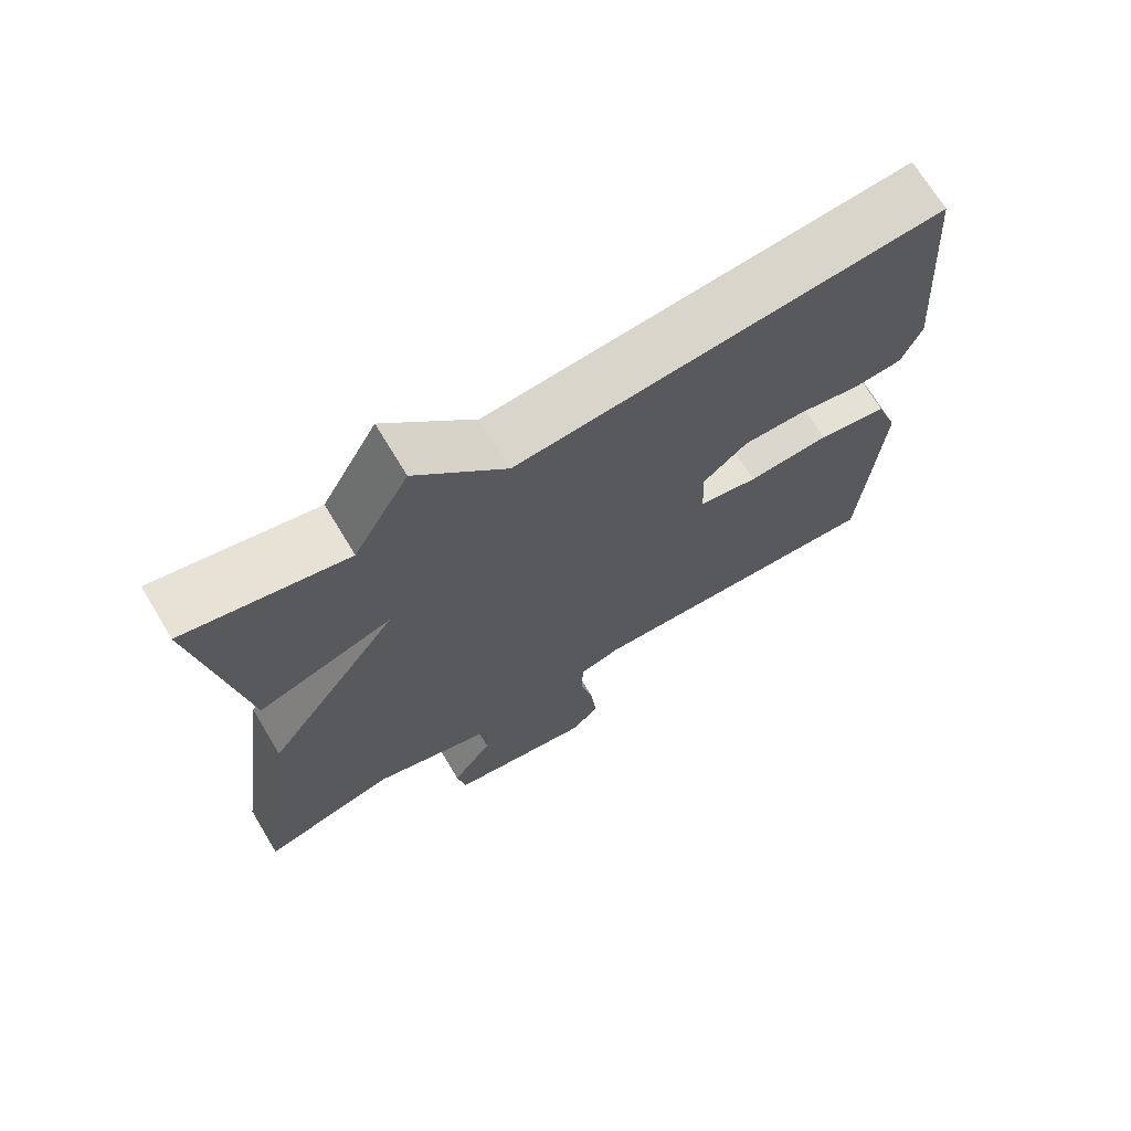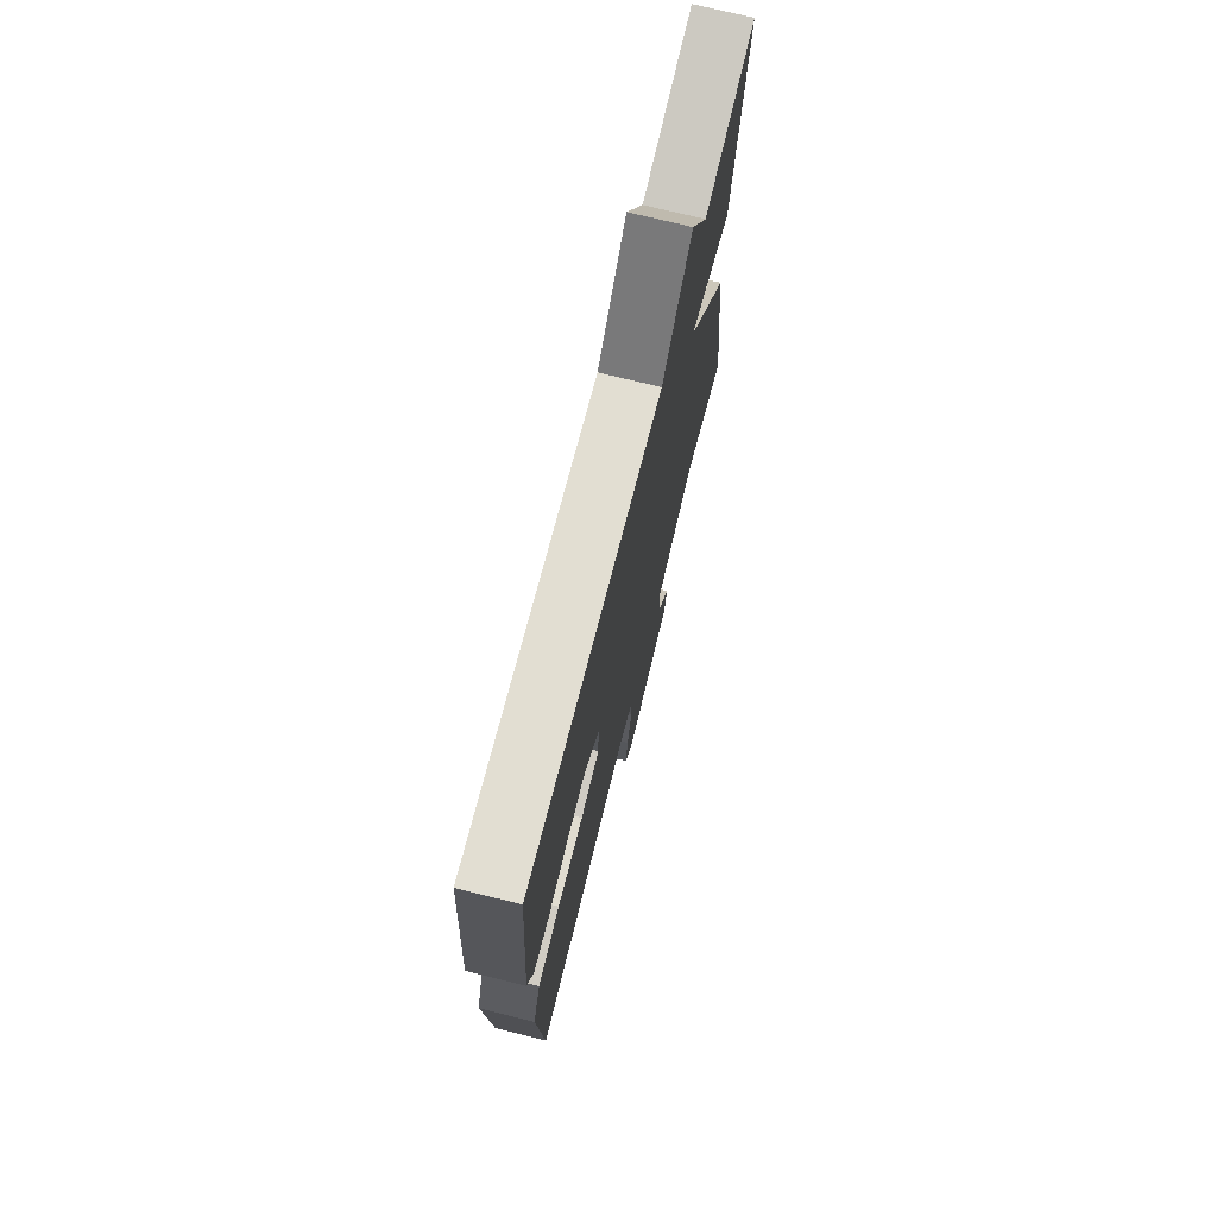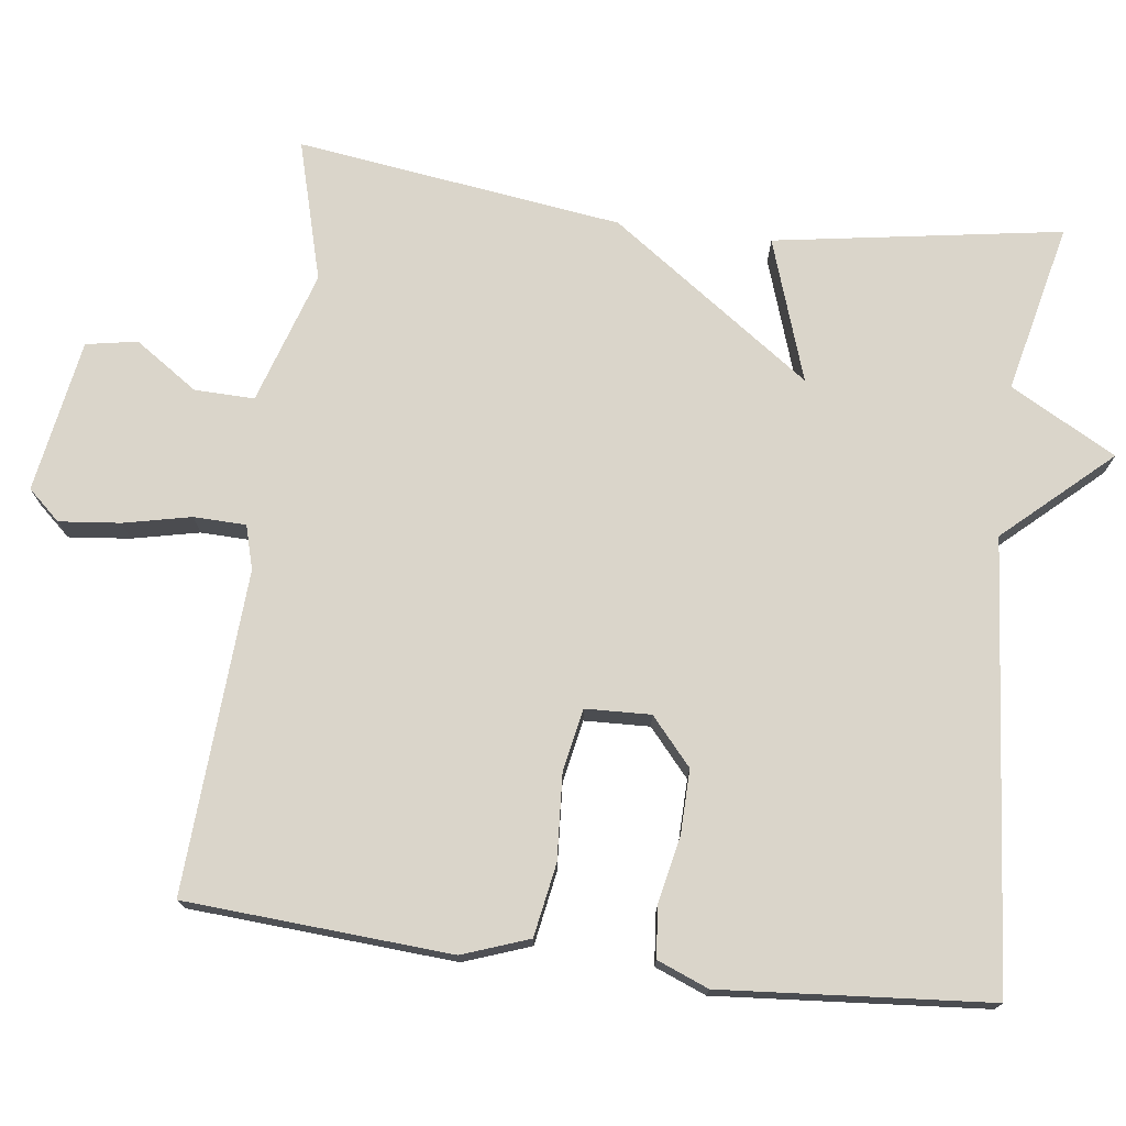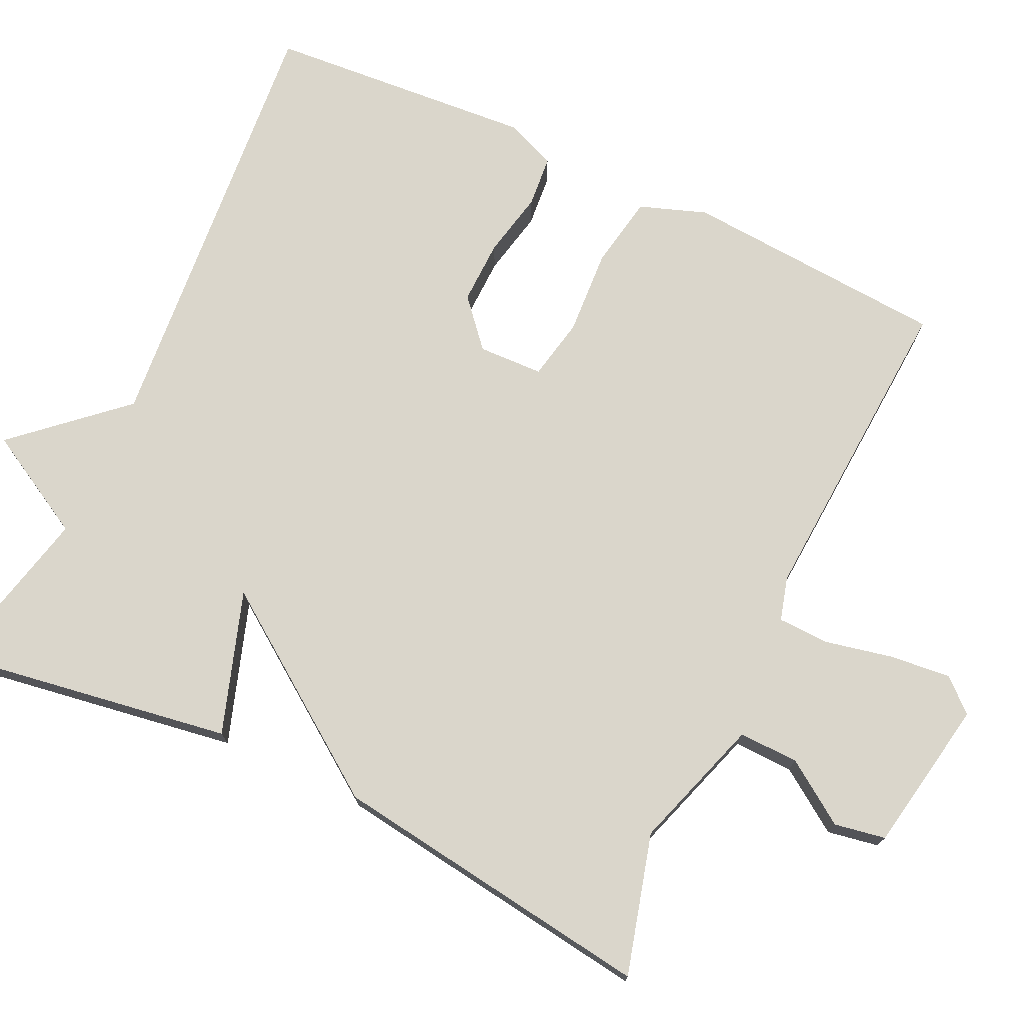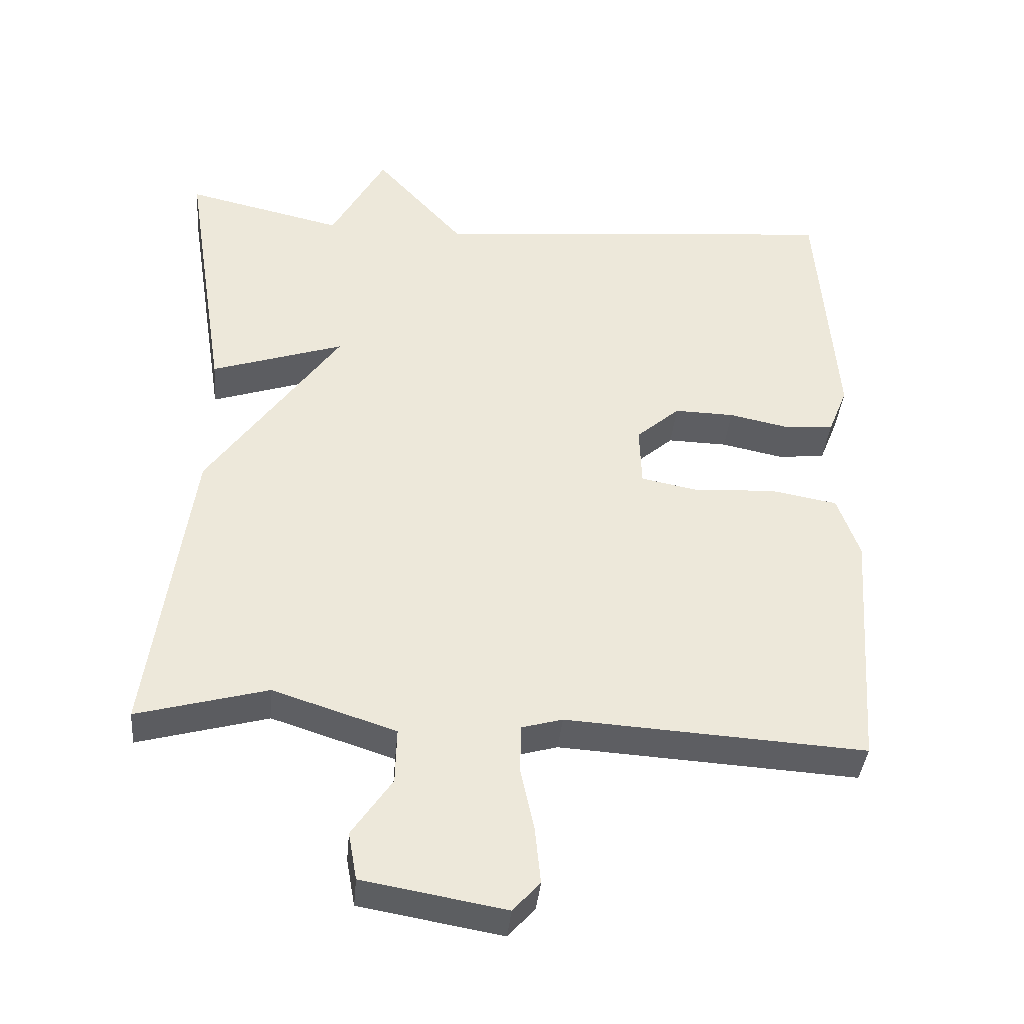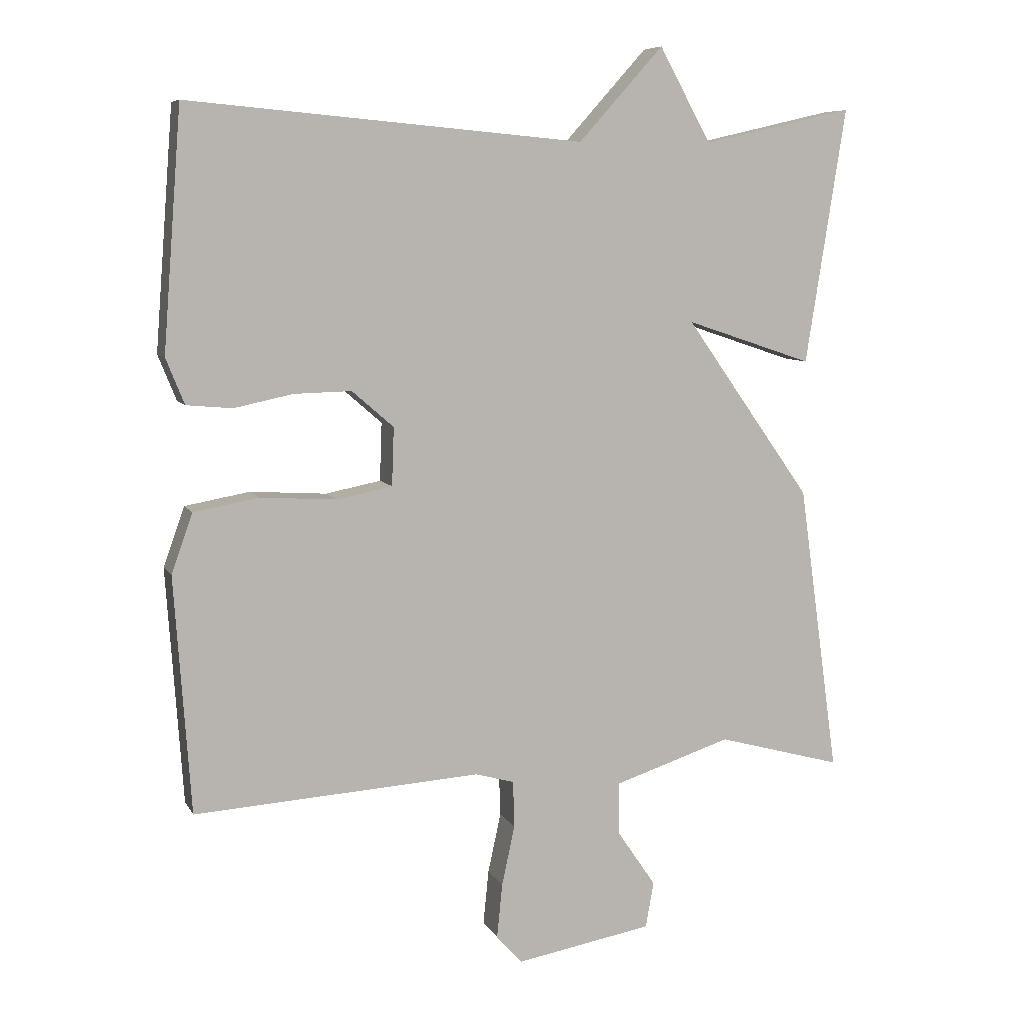
<metadata>
{"format":"obj","ext":"obj","renderer":"f3d","projection":"perspective","resolution":1024,"background":"white","views":[{"elev":70.3,"azim":148.9,"up":"+Z"},{"elev":73.2,"azim":-76.0,"up":"+Z"},{"elev":74.3,"azim":-82.9,"up":"+Y"},{"elev":74.1,"azim":115.3,"up":"+Y"},{"elev":-38.5,"azim":174.8,"up":"+Z"},{"elev":7.6,"azim":-17.7,"up":"+Z"}]}
</metadata>
<code>
v 0.5 0.07 0.5
v 0.441 0.07 0.125
v 0.255 0.07 0.187
v 0.441 0.07 -0.075
v 0.5 0.07 -0.5
v 0.317 0.07 -0.45
v 0.144 0.07 -0.506
v 0.146 0.07 -0.584
v 0.202 0.07 -0.666
v 0.19 0.07 -0.733
v -0.01 0.07 -0.768
v -0.048 0.07 -0.726
v -0.04 0.07 -0.646
v -0.021 0.07 -0.558
v -0.023 0.07 -0.49
v -0.08 0.07 -0.474
v -0.5 0.07 -0.5
v -0.524 0.07 -0.154
v -0.493 0.07 -0.067
v -0.398 0.07 -0.05
v -0.286 0.07 -0.057
v -0.205 0.07 -0.041
v -0.202 0.07 0.044
v -0.263 0.07 0.097
v -0.347 0.07 0.095
v -0.433 0.07 0.077
v -0.5 0.07 0.083
v -0.527 0.07 0.15
v -0.5 0.07 0.5
v 0.079 0.07 0.449
v 0.203 0.07 0.587
v 0.279 0.07 0.449
v 0.5 0 0.5
v 0.441 0 0.125
v 0.255 0 0.187
v 0.441 0 -0.075
v 0.5 0 -0.5
v 0.317 0 -0.45
v 0.144 0 -0.506
v 0.146 0 -0.584
v 0.202 0 -0.666
v 0.19 0 -0.733
v -0.01 0 -0.768
v -0.048 0 -0.726
v -0.04 0 -0.646
v -0.021 0 -0.558
v -0.023 0 -0.49
v -0.08 0 -0.474
v -0.5 0 -0.5
v -0.524 0 -0.154
v -0.493 0 -0.067
v -0.398 0 -0.05
v -0.286 0 -0.057
v -0.205 0 -0.041
v -0.202 0 0.044
v -0.263 0 0.097
v -0.347 0 0.095
v -0.433 0 0.077
v -0.5 0 0.083
v -0.527 0 0.15
v -0.5 0 0.5
v 0.079 0 0.449
v 0.203 0 0.587
v 0.279 0 0.449
f 30 31 32
f 28 29 30
f 27 28 30
f 26 27 30
f 25 26 30
f 24 25 30 32
f 23 24 32 1
f 19 20 21
f 18 19 21
f 17 18 21
f 16 17 21
f 15 16 21 22
f 12 13 14
f 11 12 14
f 10 11 14
f 9 10 14
f 8 9 14
f 7 8 14 15
f 15 22 23
f 7 15 23
f 6 7 23
f 5 6 23
f 4 5 23
f 3 4 23
f 3 23 1
f 1 2 3
f 64 63 62
f 62 61 60
f 62 60 59
f 62 59 58
f 62 58 57
f 64 62 57 56
f 33 64 56 55
f 53 52 51
f 53 51 50
f 53 50 49
f 53 49 48
f 54 53 48 47
f 46 45 44
f 46 44 43
f 46 43 42
f 46 42 41
f 46 41 40
f 47 46 40 39
f 55 54 47
f 55 47 39
f 55 39 38
f 55 38 37
f 55 37 36
f 55 36 35
f 33 55 35
f 35 34 33
f 1 33 34 2
f 2 34 35 3
f 3 35 36 4
f 4 36 37 5
f 5 37 38 6
f 6 38 39 7
f 7 39 40 8
f 8 40 41 9
f 9 41 42 10
f 10 42 43 11
f 11 43 44 12
f 12 44 45 13
f 13 45 46 14
f 14 46 47 15
f 15 47 48 16
f 16 48 49 17
f 17 49 50 18
f 18 50 51 19
f 19 51 52 20
f 20 52 53 21
f 21 53 54 22
f 22 54 55 23
f 23 55 56 24
f 24 56 57 25
f 25 57 58 26
f 26 58 59 27
f 27 59 60 28
f 28 60 61 29
f 29 61 62 30
f 30 62 63 31
f 31 63 64 32
f 32 64 33 1

</code>
